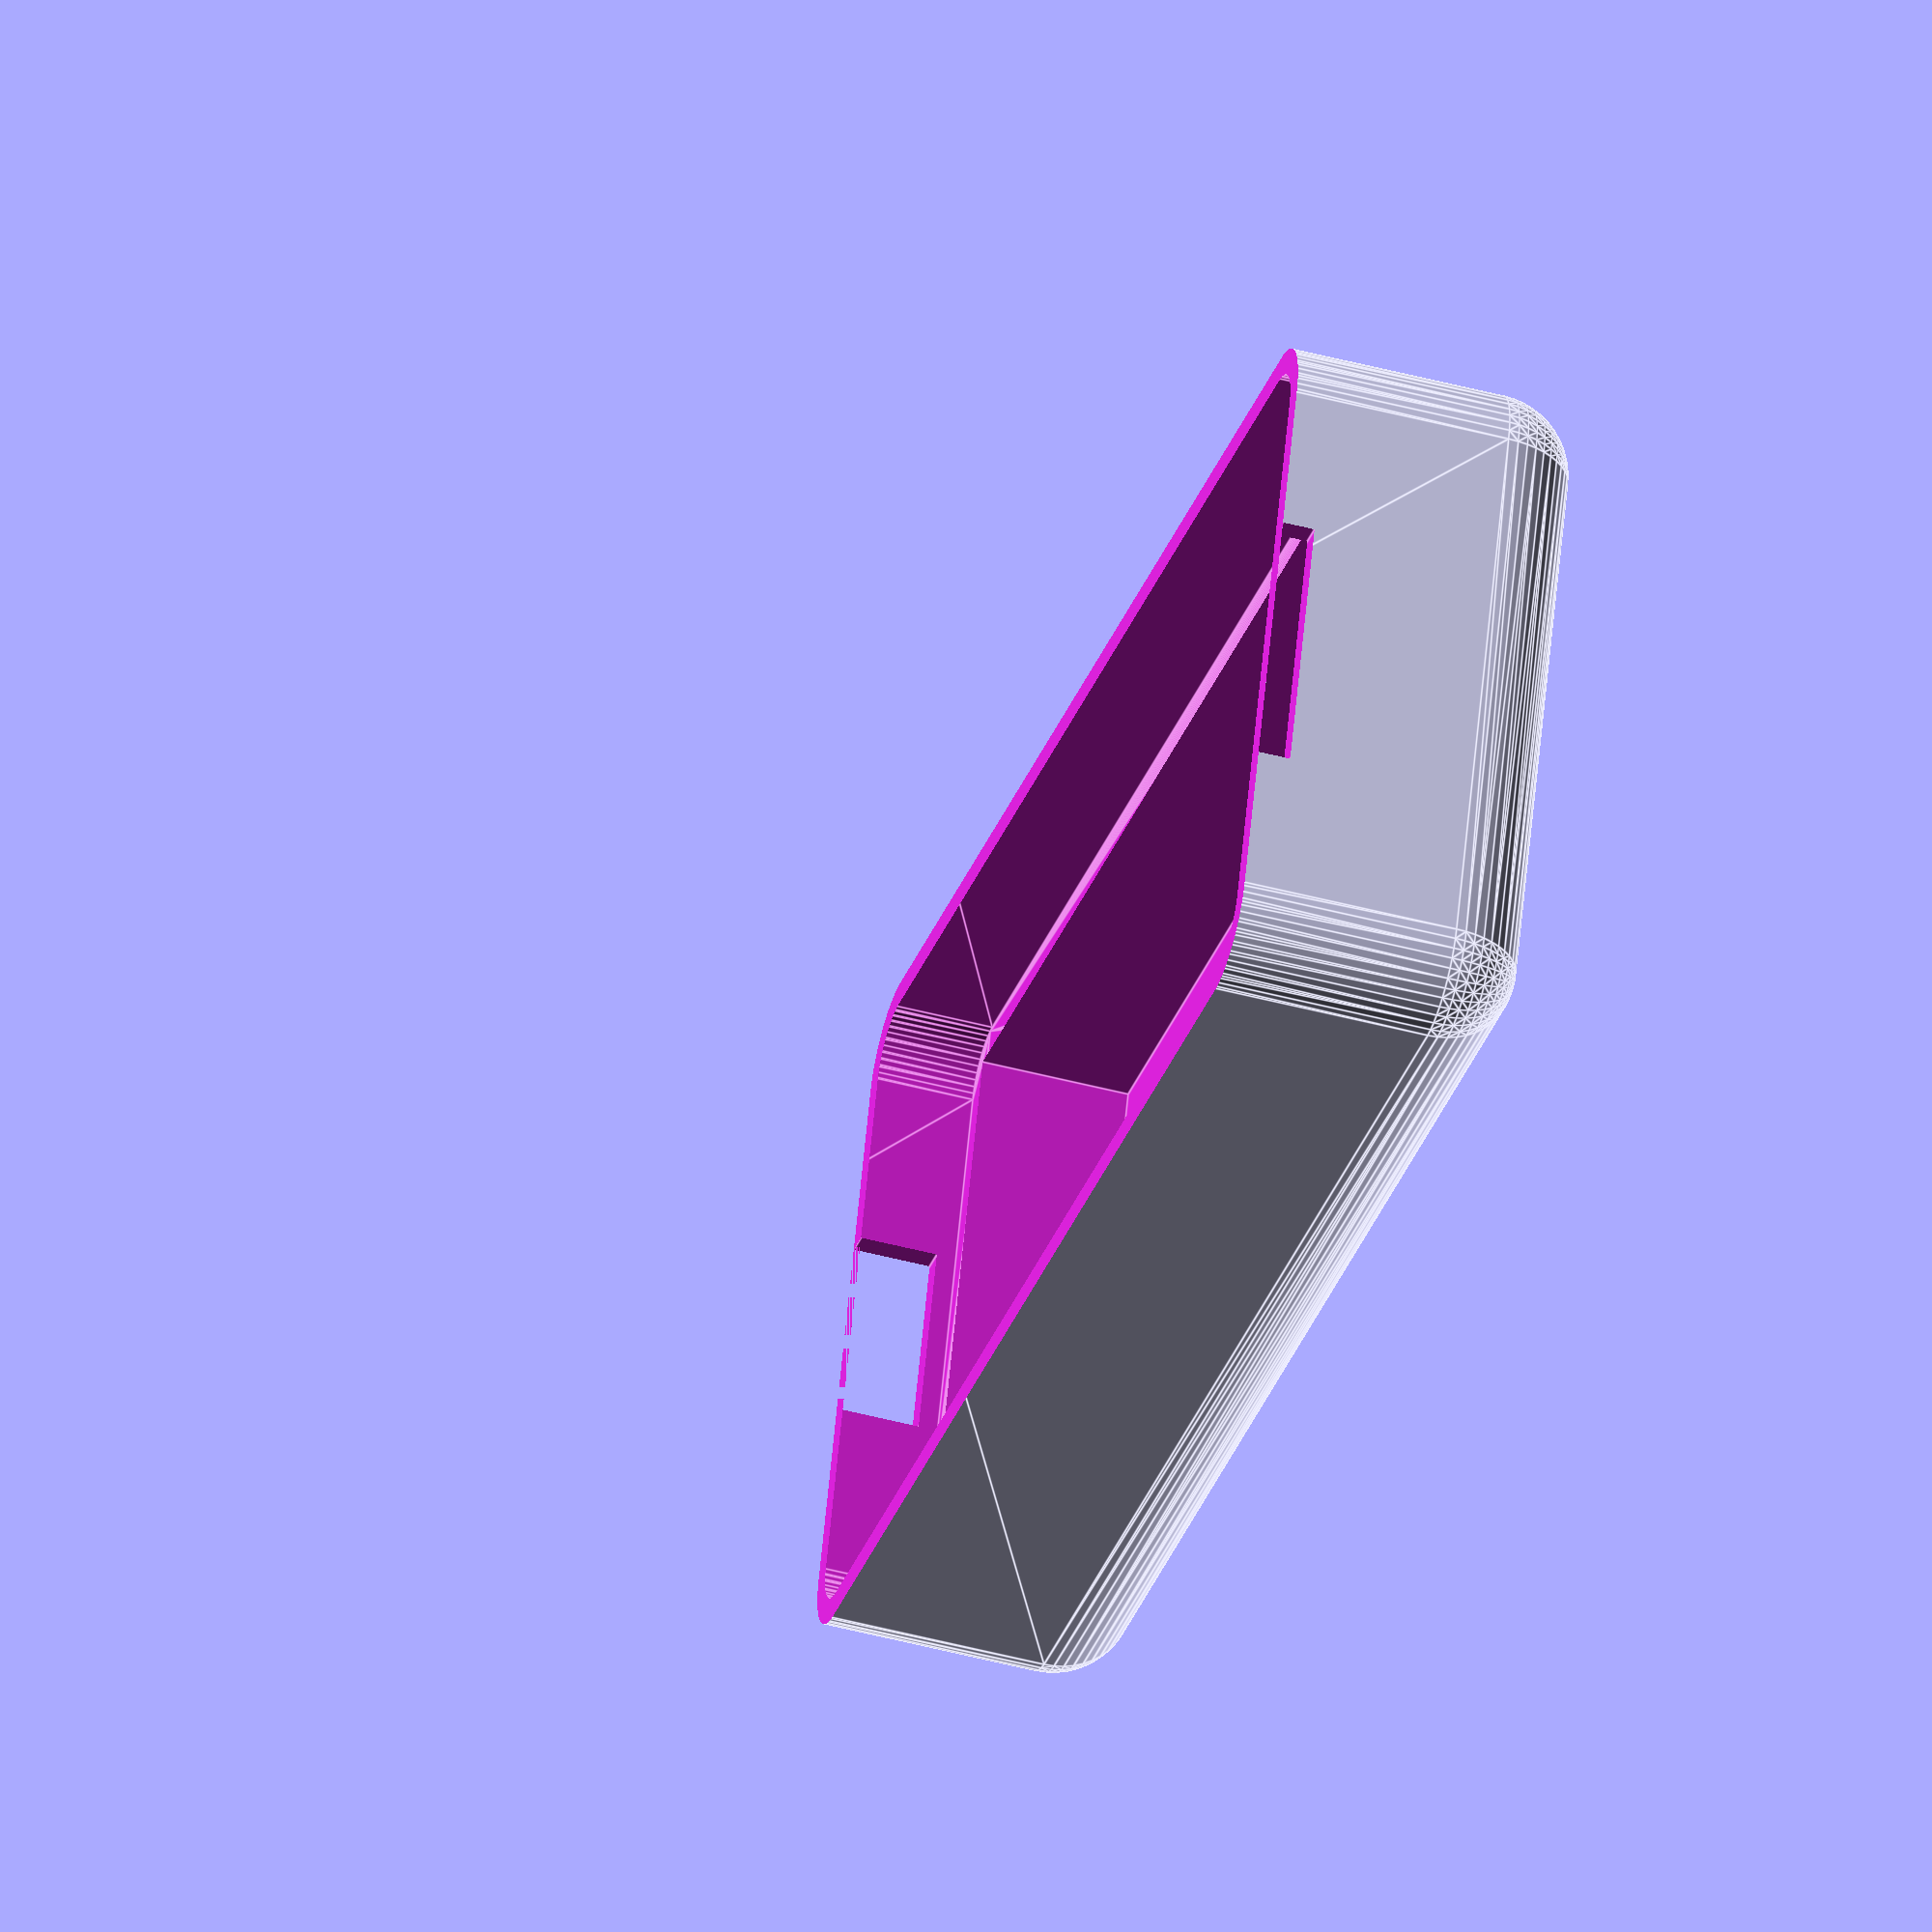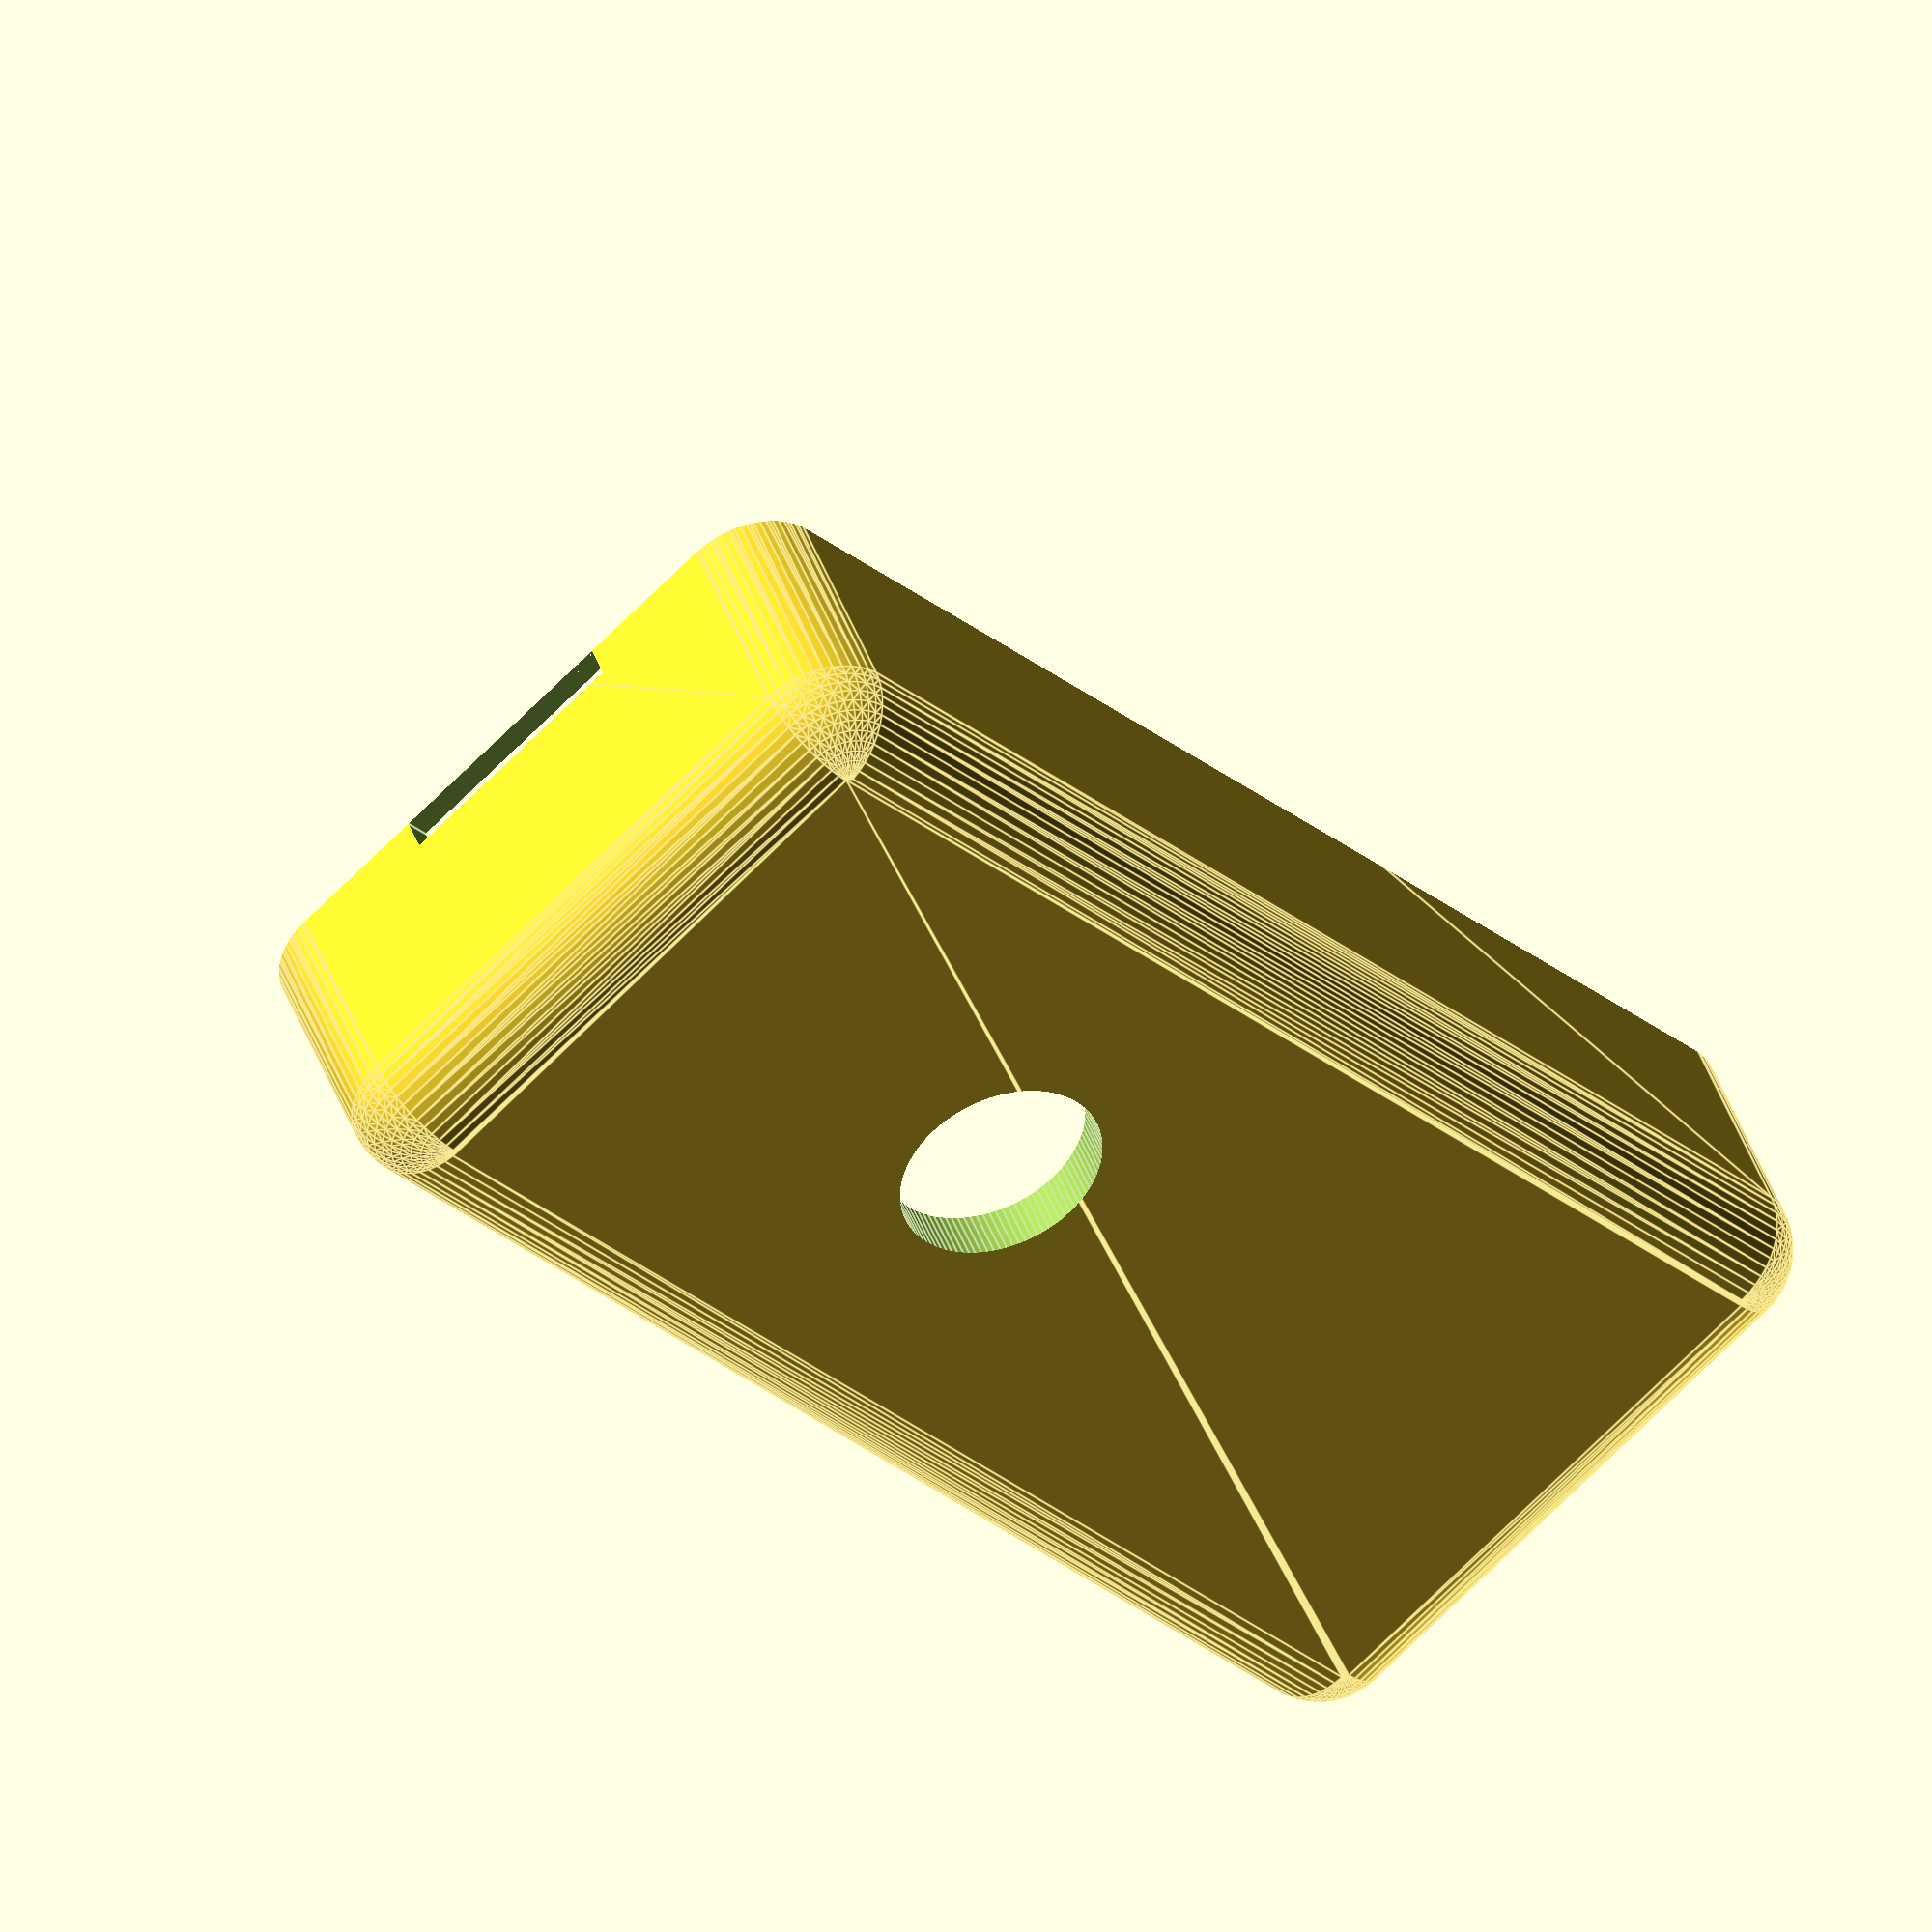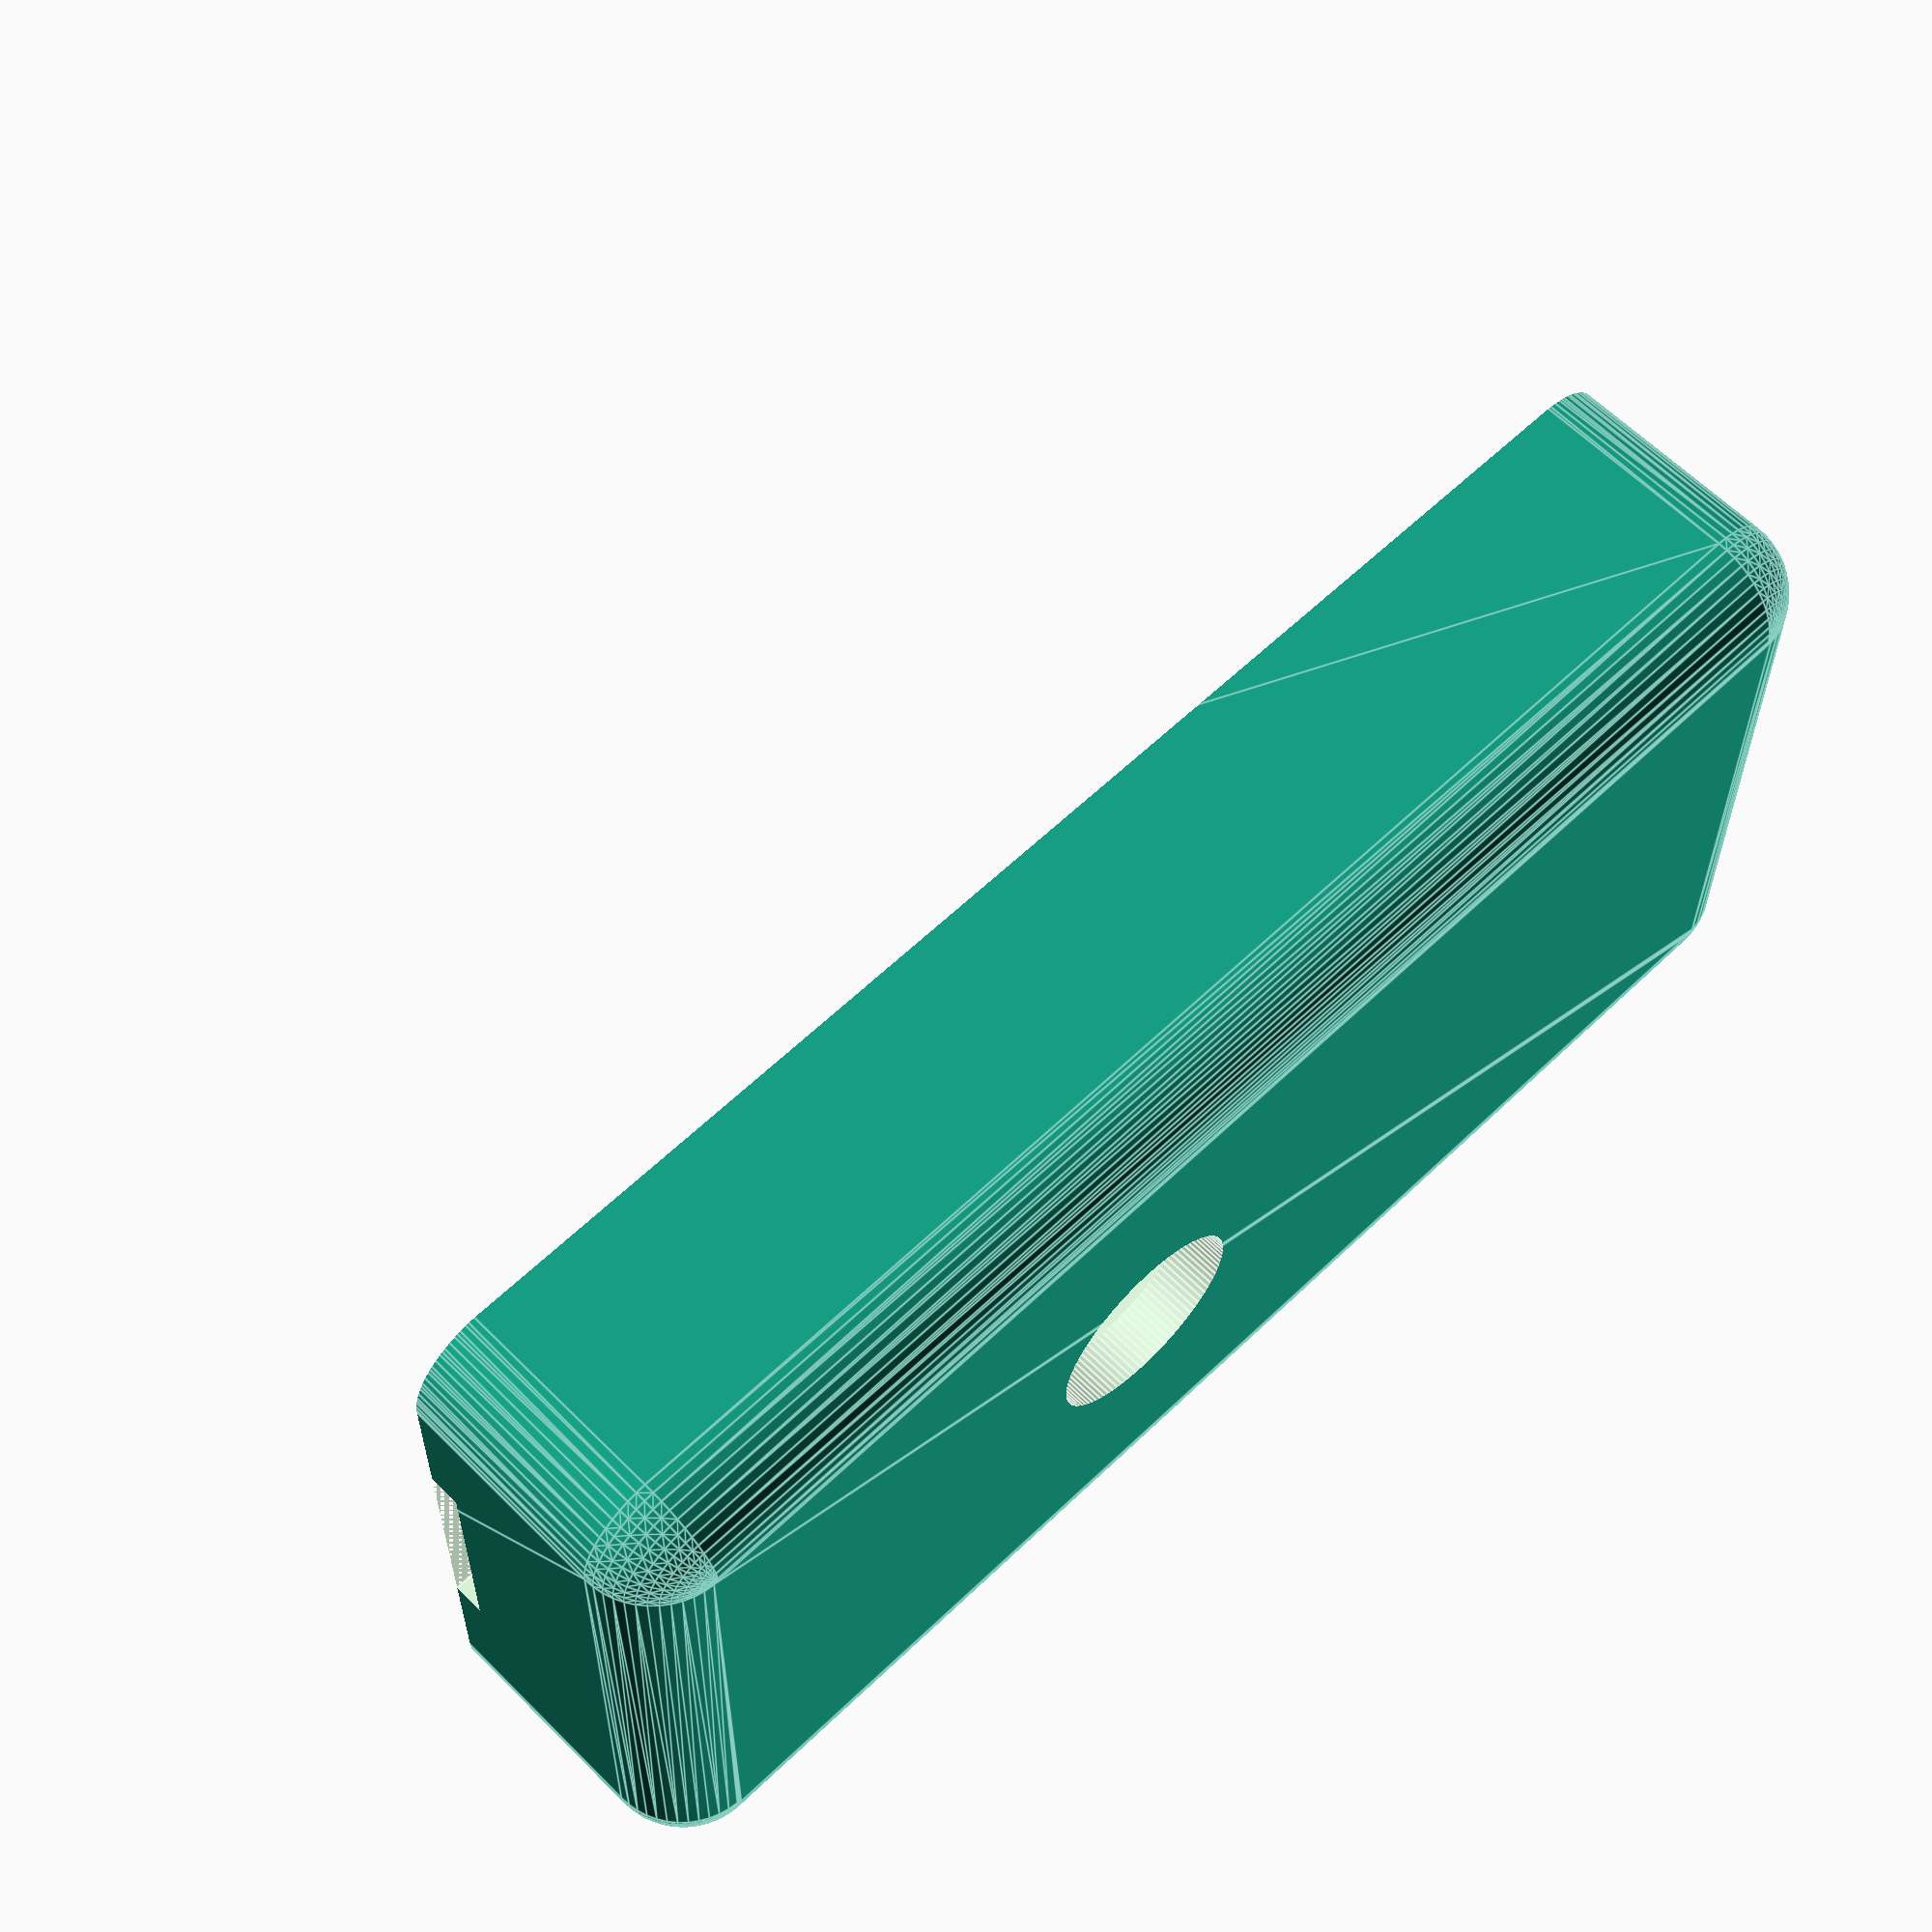
<openscad>
//
//  Christmas Lights
//  part of Let's make series
//
//  The Cave, 2017
//  https://thecave.cz
//
//  Licensed under MIT License (see LICENSE file for details)
//

$innerX = 43.9;
$innerY = 18.9;
$outerZ = 9.2;
$wall = 1.6;
$outerDia = 5;
$dentZ = 3;

$buttonX = 17.4;
$buttonDia = 6.5;

$usbWidth = 8;
$usbHeight = 1;
$usbY = $outerZ-$wall-$usbHeight;
$usbX = ($innerY-$usbWidth)/2;

$cableWidth = 6;
$cableHeight = 2.4;
$cableY = $outerZ-$wall-$cableHeight;
$cableX = ($innerY-$cableWidth)/2;

difference() {
    translate([$outerDia/2,$outerDia/2,$outerDia/2]) minkowski() {
        sphere(d=$outerDia,$fn=50);
        cube([$innerX+$wall*2-$outerDia,$innerY+$wall*2-$outerDia,$outerZ+$outerDia*2]);
    }
    translate([$wall,$wall,$wall]) cube([$innerX,$innerY,$outerZ*4]);
    translate([-1,-1,$outerZ]) cube([$innerX*2,$innerY*2,$outerZ*4]);
    translate([$wall/2+($outerDia-$wall)/2,$wall/2+($outerDia-$wall)/2,$outerZ-$dentZ]) minkowski() {
        cube([$innerX+$wall-($outerDia-$wall),$innerY+$wall-($outerDia-$wall),$outerZ]);
        cylinder(d=$outerDia-$wall,h=$outerZ,$fn=50);
    }
    translate([$wall+$buttonX,$wall+$innerY/2,-1]) cylinder(d=$buttonDia,h=$wall*2,$fn=100);
    
    translate([-1,$wall+$usbX,$wall+$usbY]) cube([$wall+2,$usbWidth, $usbHeight]);
    translate([$innerX+$wall-1,$wall+$cableX,$wall+$cableY]) cube([$wall+2,$cableWidth, $cableHeight]);
}


</openscad>
<views>
elev=47.2 azim=198.6 roll=73.2 proj=o view=edges
elev=316.0 azim=132.6 roll=160.8 proj=o view=edges
elev=118.9 azim=359.6 roll=44.4 proj=p view=edges
</views>
